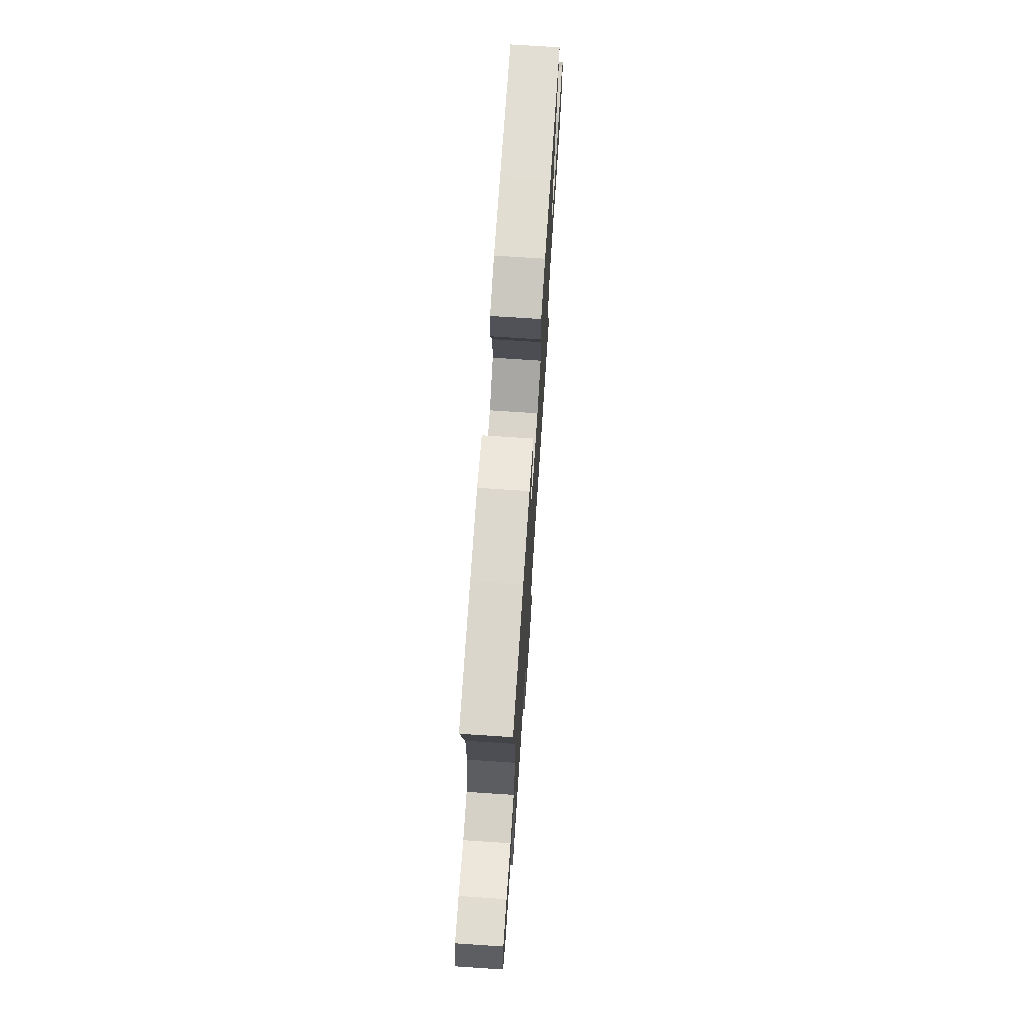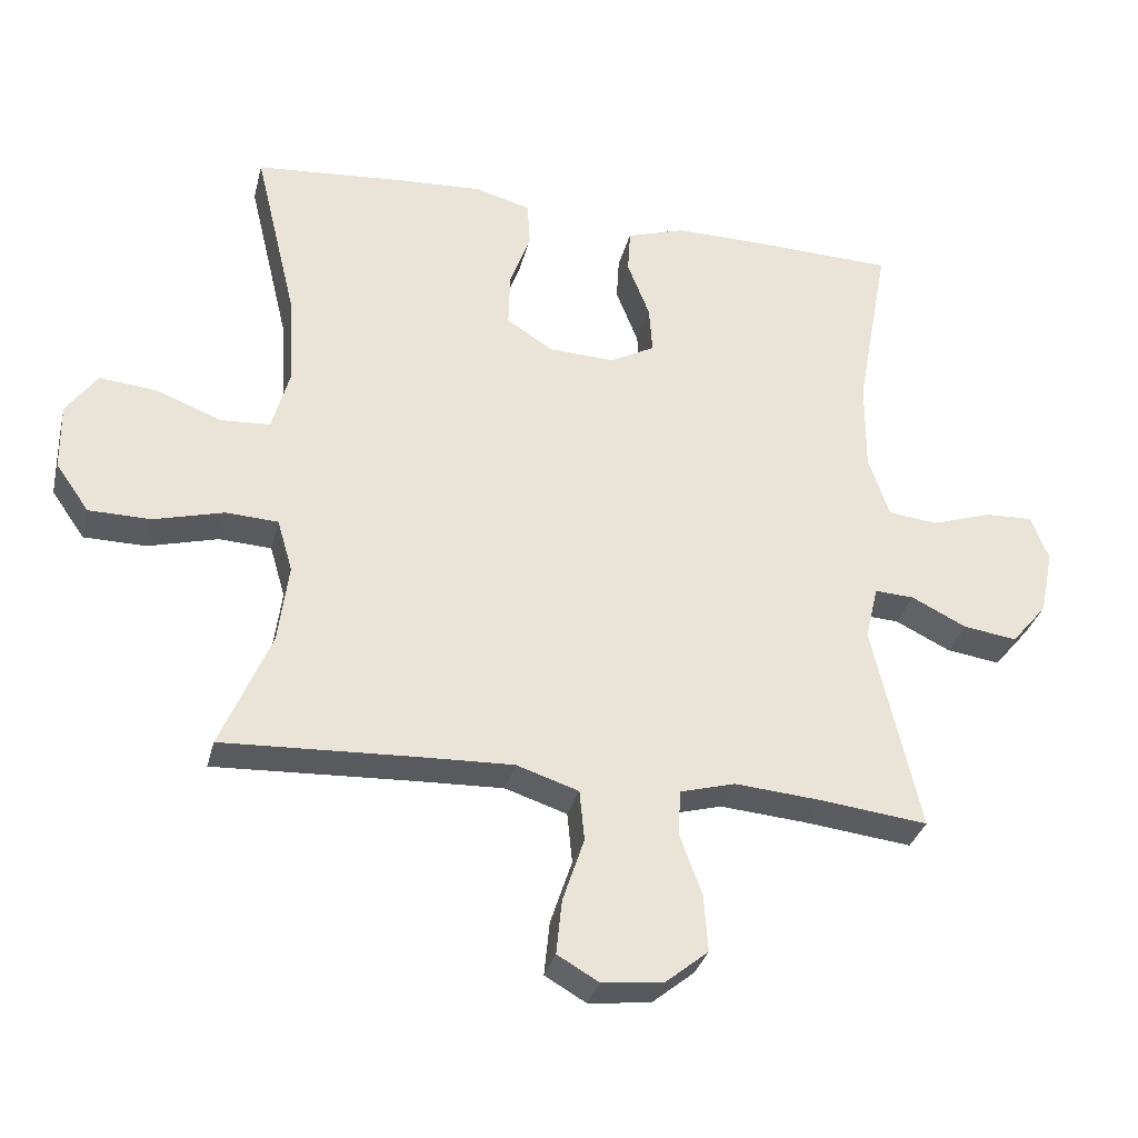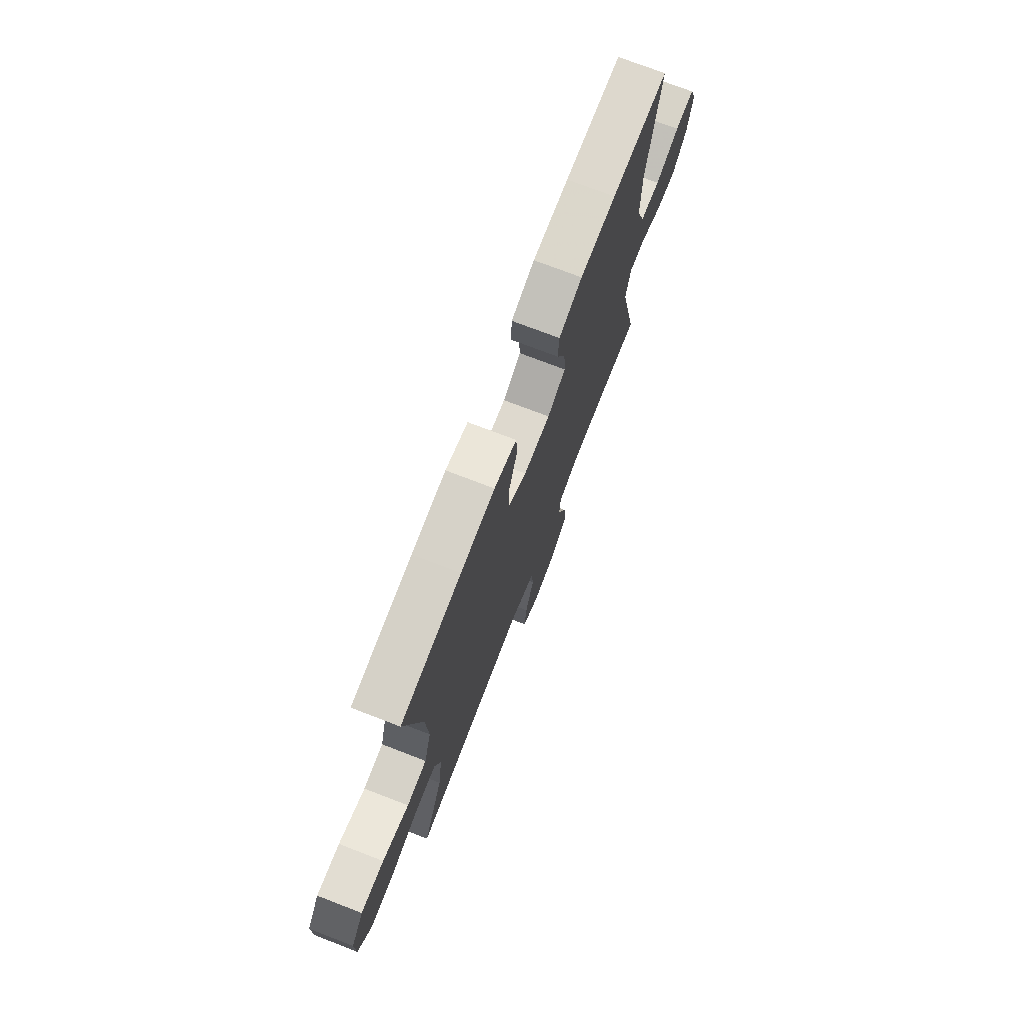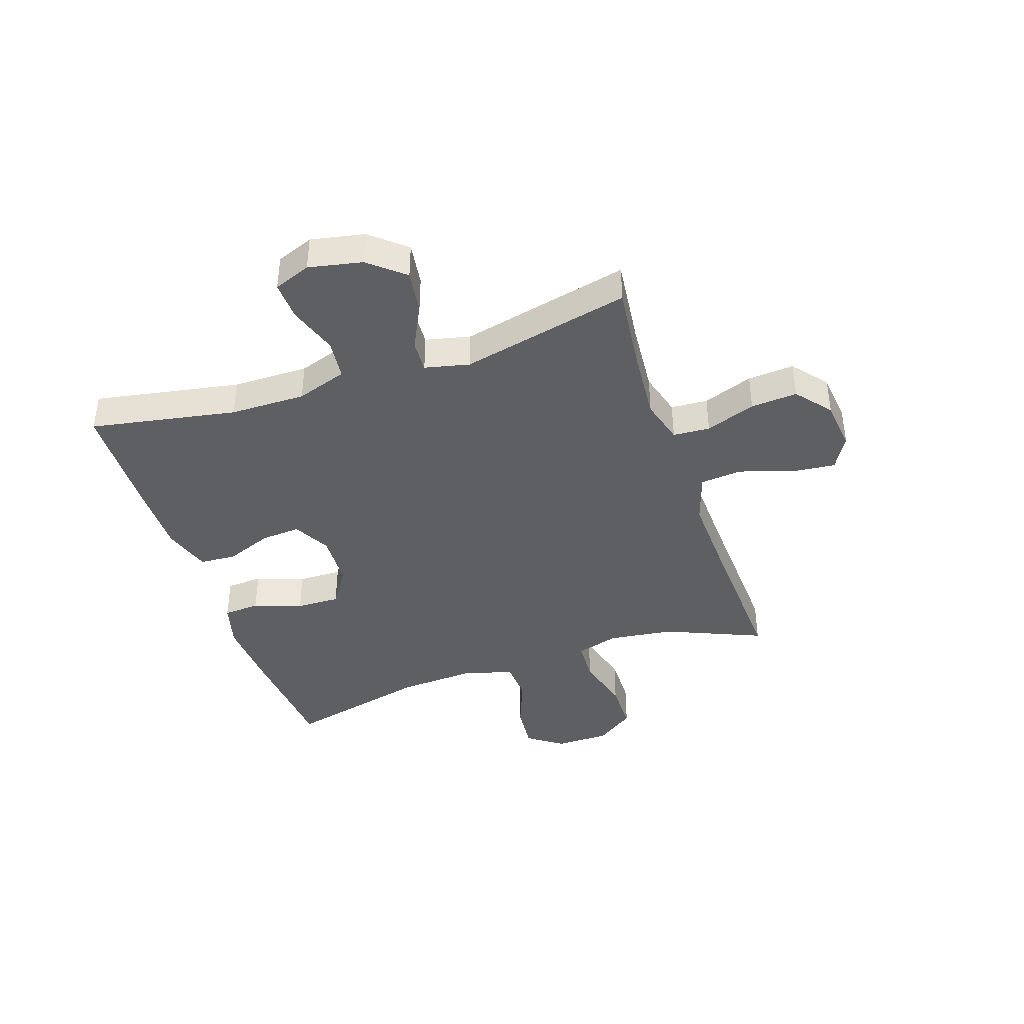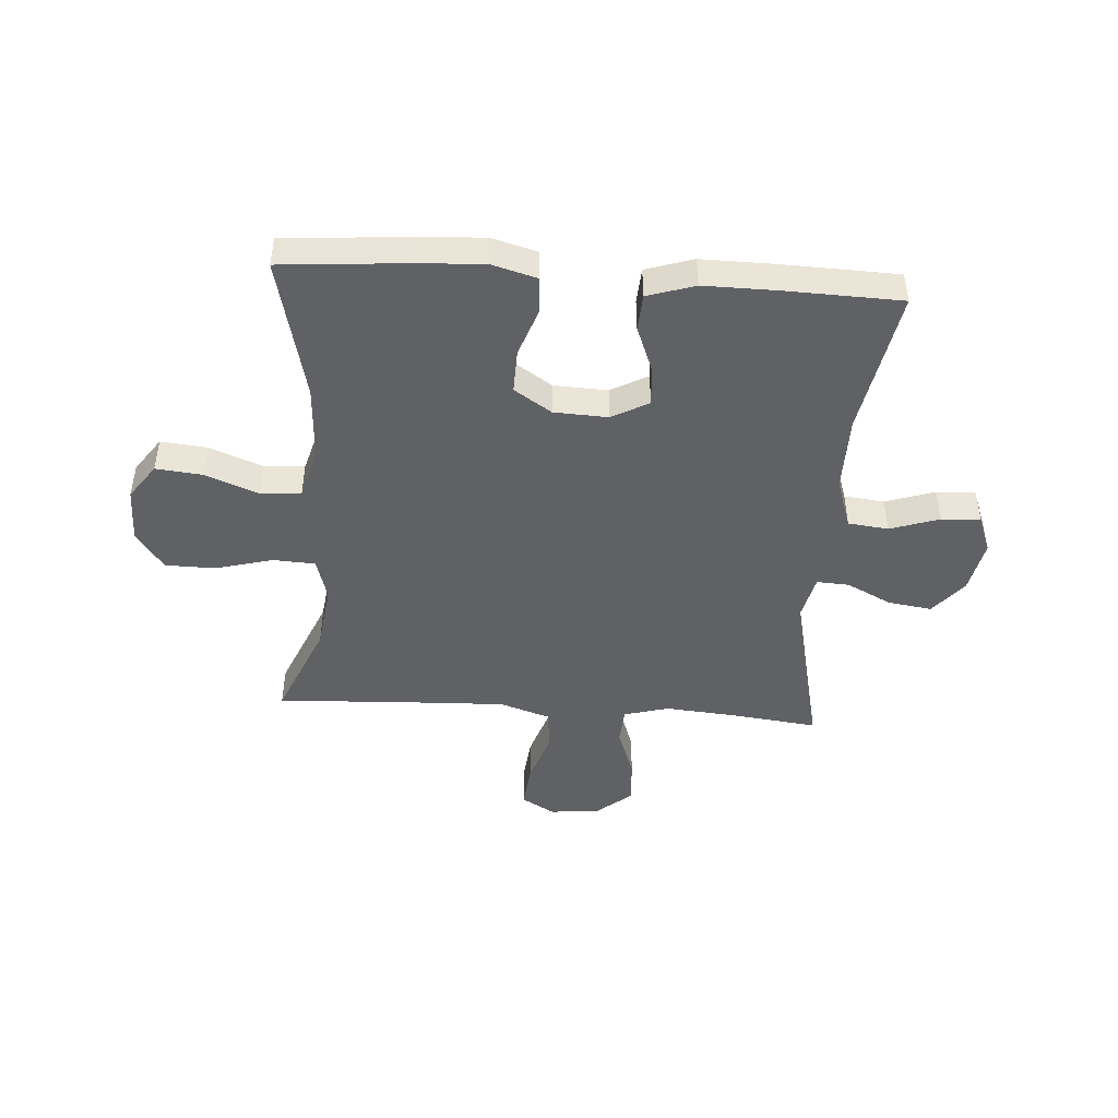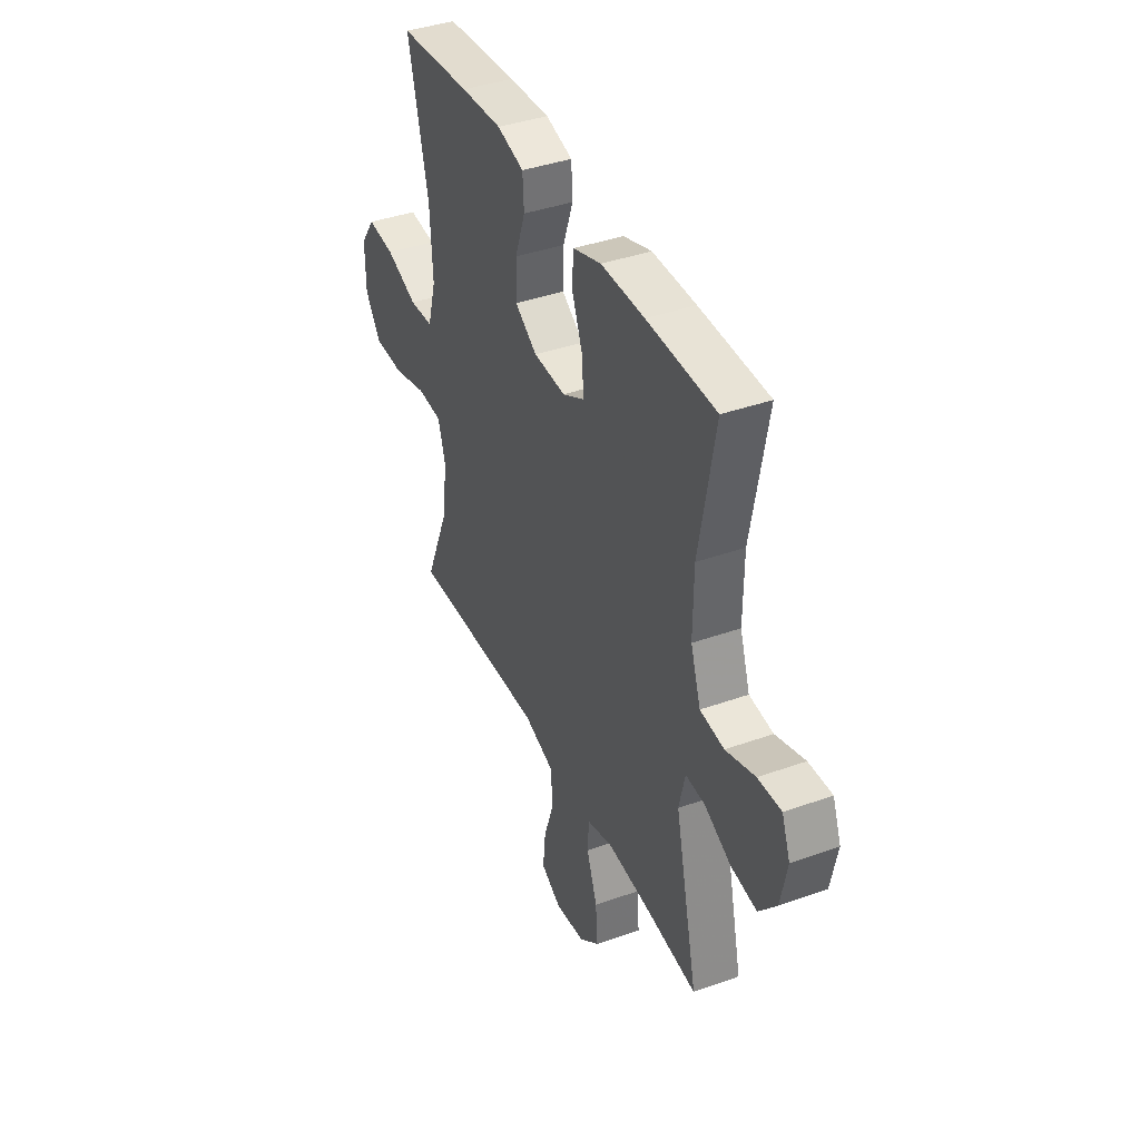
<metadata>
{"format":"obj","ext":"obj","renderer":"f3d","projection":"perspective","resolution":1024,"background":"white","views":[{"elev":72.2,"azim":93.8,"up":"+Z"},{"elev":-32.5,"azim":-13.7,"up":"+Z"},{"elev":73.9,"azim":-68.9,"up":"+Z"},{"elev":-40.7,"azim":108.6,"up":"+Y"},{"elev":-46.2,"azim":-4.0,"up":"+Y"},{"elev":39.8,"azim":66.2,"up":"+Z"}]}
</metadata>
<code>
v -0.5 0.07 -0.5
v -0.428 0.07 -0.33
v -0.413 0.07 -0.215
v -0.435 0.07 -0.14
v -0.51 0.07 -0.136
v -0.61 0.07 -0.163
v -0.699 0.07 -0.162
v -0.747 0.07 -0.094
v -0.748 0.07 0.002
v -0.704 0.07 0.064
v -0.622 0.07 0.056
v -0.528 0.07 0.02
v -0.457 0.07 0.024
v -0.432 0.07 0.113
v -0.44 0.07 0.249
v -0.5 0.07 0.5
v -0.284 0.07 0.518
v -0.162 0.07 0.525
v -0.082 0.07 0.503
v -0.078 0.07 0.439
v -0.108 0.07 0.354
v -0.11 0.07 0.277
v -0.044 0.07 0.234
v 0.051 0.07 0.23
v 0.116 0.07 0.265
v 0.111 0.07 0.334
v 0.079 0.07 0.416
v 0.083 0.07 0.48
v 0.167 0.07 0.507
v 0.296 0.07 0.506
v 0.5 0.07 0.5
v 0.453 0.07 0.243
v 0.452 0.07 0.11
v 0.482 0.07 0.021
v 0.553 0.07 0.013
v 0.64 0.07 0.042
v 0.709 0.07 0.045
v 0.734 0.07 -0.02
v 0.715 0.07 -0.114
v 0.663 0.07 -0.176
v 0.586 0.07 -0.165
v 0.507 0.07 -0.126
v 0.45 0.07 -0.123
v 0.432 0.07 -0.201
v 0.5 0.07 -0.5
v 0.344 0.07 -0.482
v 0.221 0.07 -0.472
v 0.142 0.07 -0.494
v 0.138 0.07 -0.559
v 0.17 0.07 -0.647
v 0.176 0.07 -0.729
v 0.115 0.07 -0.779
v 0.026 0.07 -0.789
v -0.033 0.07 -0.755
v -0.025 0.07 -0.677
v 0.006 0.07 -0.584
v -0.001 0.07 -0.511
v -0.09 0.07 -0.482
v -0.226 0.07 -0.487
v -0.5 0 -0.5
v -0.428 0 -0.33
v -0.413 0 -0.215
v -0.435 0 -0.14
v -0.51 0 -0.136
v -0.61 0 -0.163
v -0.699 0 -0.162
v -0.747 0 -0.094
v -0.748 0 0.002
v -0.704 0 0.064
v -0.622 0 0.056
v -0.528 0 0.02
v -0.457 0 0.024
v -0.432 0 0.113
v -0.44 0 0.249
v -0.5 0 0.5
v -0.284 0 0.518
v -0.162 0 0.525
v -0.082 0 0.503
v -0.078 0 0.439
v -0.108 0 0.354
v -0.11 0 0.277
v -0.044 0 0.234
v 0.051 0 0.23
v 0.116 0 0.265
v 0.111 0 0.334
v 0.079 0 0.416
v 0.083 0 0.48
v 0.167 0 0.507
v 0.296 0 0.506
v 0.5 0 0.5
v 0.453 0 0.243
v 0.452 0 0.11
v 0.482 0 0.021
v 0.553 0 0.013
v 0.64 0 0.042
v 0.709 0 0.045
v 0.734 0 -0.02
v 0.715 0 -0.114
v 0.663 0 -0.176
v 0.586 0 -0.165
v 0.507 0 -0.126
v 0.45 0 -0.123
v 0.432 0 -0.201
v 0.5 0 -0.5
v 0.344 0 -0.482
v 0.221 0 -0.472
v 0.142 0 -0.494
v 0.138 0 -0.559
v 0.17 0 -0.647
v 0.176 0 -0.729
v 0.115 0 -0.779
v 0.026 0 -0.789
v -0.033 0 -0.755
v -0.025 0 -0.677
v 0.006 0 -0.584
v -0.001 0 -0.511
v -0.09 0 -0.482
v -0.226 0 -0.487
f 54 55 56
f 53 54 56
f 52 53 56
f 51 52 56
f 50 51 56
f 49 50 56
f 48 49 56 57
f 47 48 57 58
f 44 45 46
f 43 44 46 47
f 40 41 42
f 39 40 42
f 38 39 42
f 37 38 42
f 36 37 42
f 35 36 42
f 34 35 42 43
f 43 47 58
f 34 43 58
f 33 34 58
f 30 31 32
f 29 30 32
f 28 29 32
f 27 28 32
f 26 27 32
f 25 26 32 33
f 19 20 21
f 18 19 21
f 17 18 21
f 16 17 21
f 15 16 21
f 14 15 21 22
f 13 14 22 23
f 10 11 12
f 9 10 12
f 8 9 12
f 7 8 12
f 6 7 12
f 5 6 12
f 4 5 12 13
f 13 23 24
f 4 13 24
f 3 4 24
f 59 1 2
f 33 58 59
f 25 33 59
f 24 25 59
f 3 24 59
f 2 3 59
f 115 114 113
f 115 113 112
f 115 112 111
f 115 111 110
f 115 110 109
f 115 109 108
f 116 115 108 107
f 117 116 107 106
f 105 104 103
f 106 105 103 102
f 101 100 99
f 101 99 98
f 101 98 97
f 101 97 96
f 101 96 95
f 101 95 94
f 102 101 94 93
f 117 106 102
f 117 102 93
f 117 93 92
f 91 90 89
f 91 89 88
f 91 88 87
f 91 87 86
f 91 86 85
f 92 91 85 84
f 80 79 78
f 80 78 77
f 80 77 76
f 80 76 75
f 80 75 74
f 81 80 74 73
f 82 81 73 72
f 71 70 69
f 71 69 68
f 71 68 67
f 71 67 66
f 71 66 65
f 71 65 64
f 72 71 64 63
f 83 82 72
f 83 72 63
f 83 63 62
f 61 60 118
f 118 117 92
f 118 92 84
f 118 84 83
f 118 83 62
f 118 62 61
f 1 60 61 2
f 2 61 62 3
f 3 62 63 4
f 4 63 64 5
f 5 64 65 6
f 6 65 66 7
f 7 66 67 8
f 8 67 68 9
f 9 68 69 10
f 10 69 70 11
f 11 70 71 12
f 12 71 72 13
f 13 72 73 14
f 14 73 74 15
f 15 74 75 16
f 16 75 76 17
f 17 76 77 18
f 18 77 78 19
f 19 78 79 20
f 20 79 80 21
f 21 80 81 22
f 22 81 82 23
f 23 82 83 24
f 24 83 84 25
f 25 84 85 26
f 26 85 86 27
f 27 86 87 28
f 28 87 88 29
f 29 88 89 30
f 30 89 90 31
f 31 90 91 32
f 32 91 92 33
f 33 92 93 34
f 34 93 94 35
f 35 94 95 36
f 36 95 96 37
f 37 96 97 38
f 38 97 98 39
f 39 98 99 40
f 40 99 100 41
f 41 100 101 42
f 42 101 102 43
f 43 102 103 44
f 44 103 104 45
f 45 104 105 46
f 46 105 106 47
f 47 106 107 48
f 48 107 108 49
f 49 108 109 50
f 50 109 110 51
f 51 110 111 52
f 52 111 112 53
f 53 112 113 54
f 54 113 114 55
f 55 114 115 56
f 56 115 116 57
f 57 116 117 58
f 58 117 118 59
f 59 118 60 1

</code>
